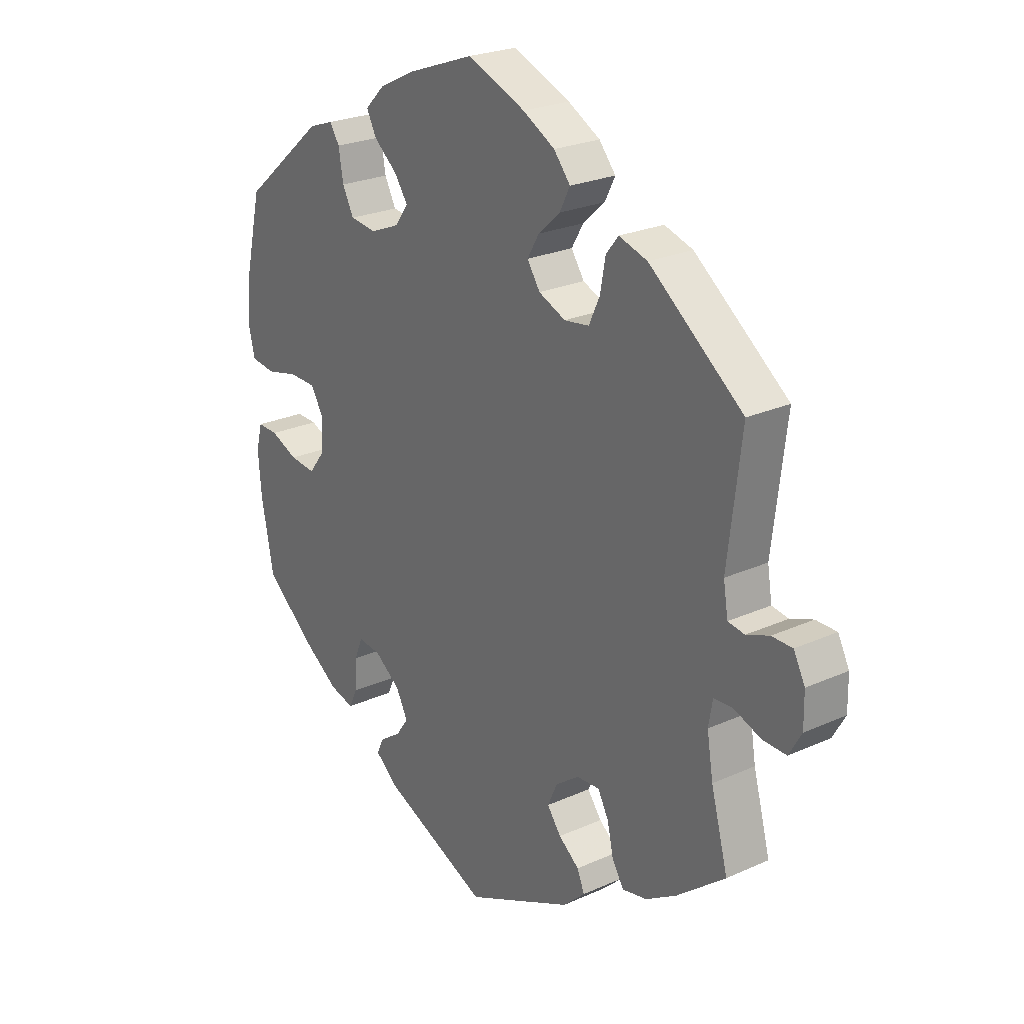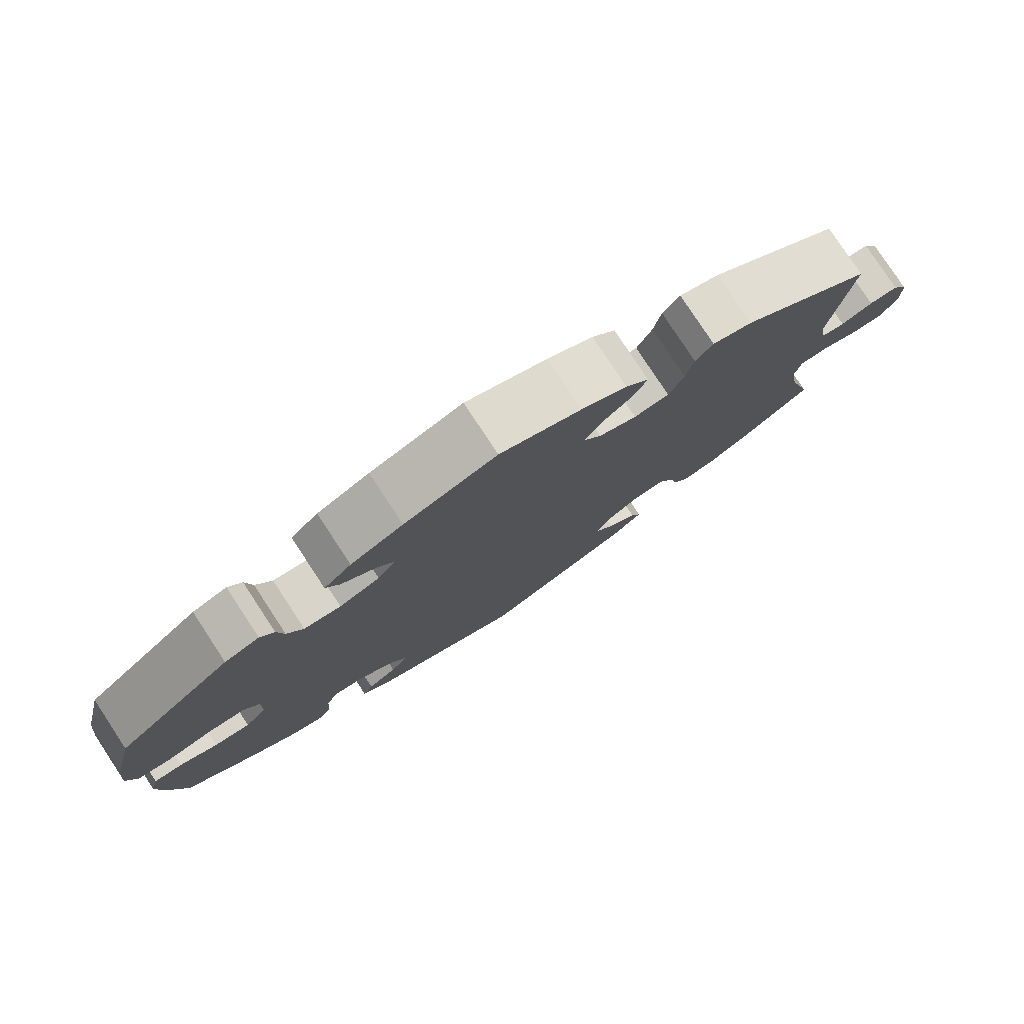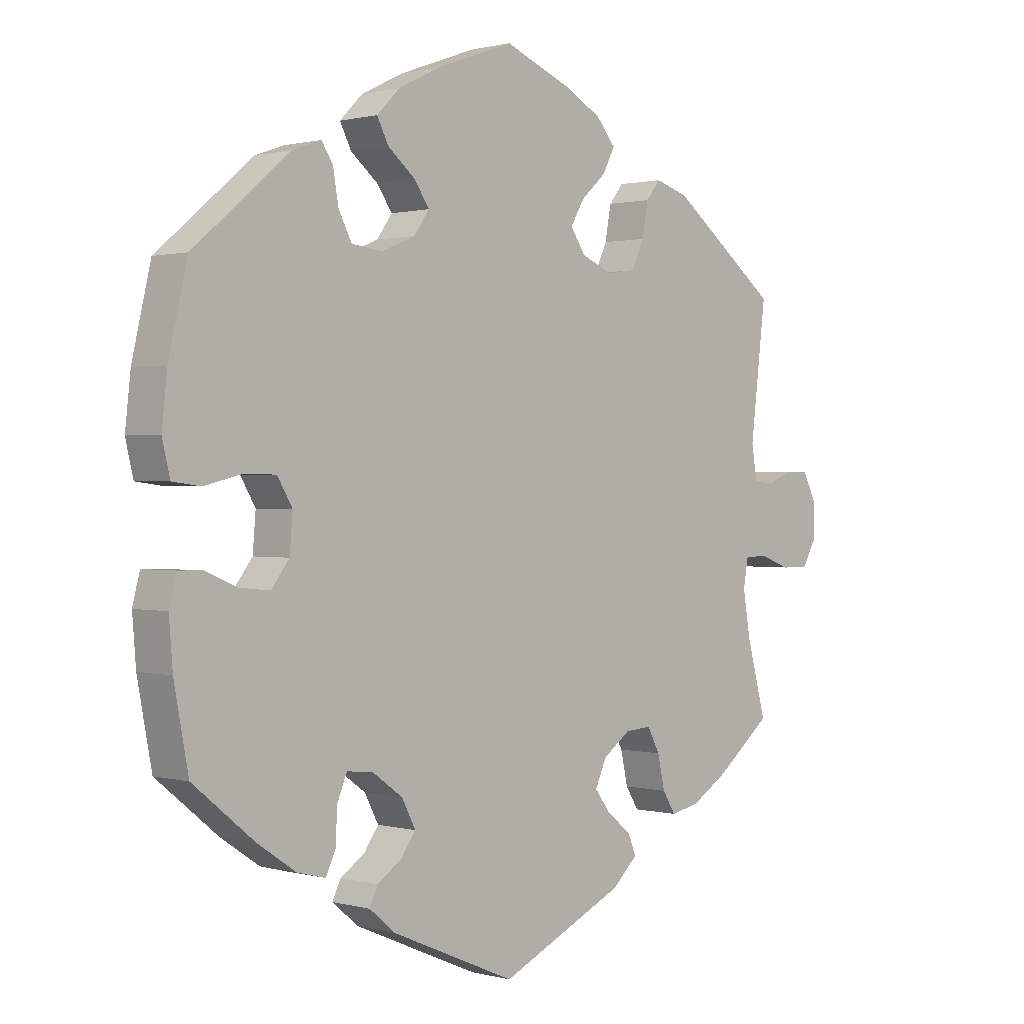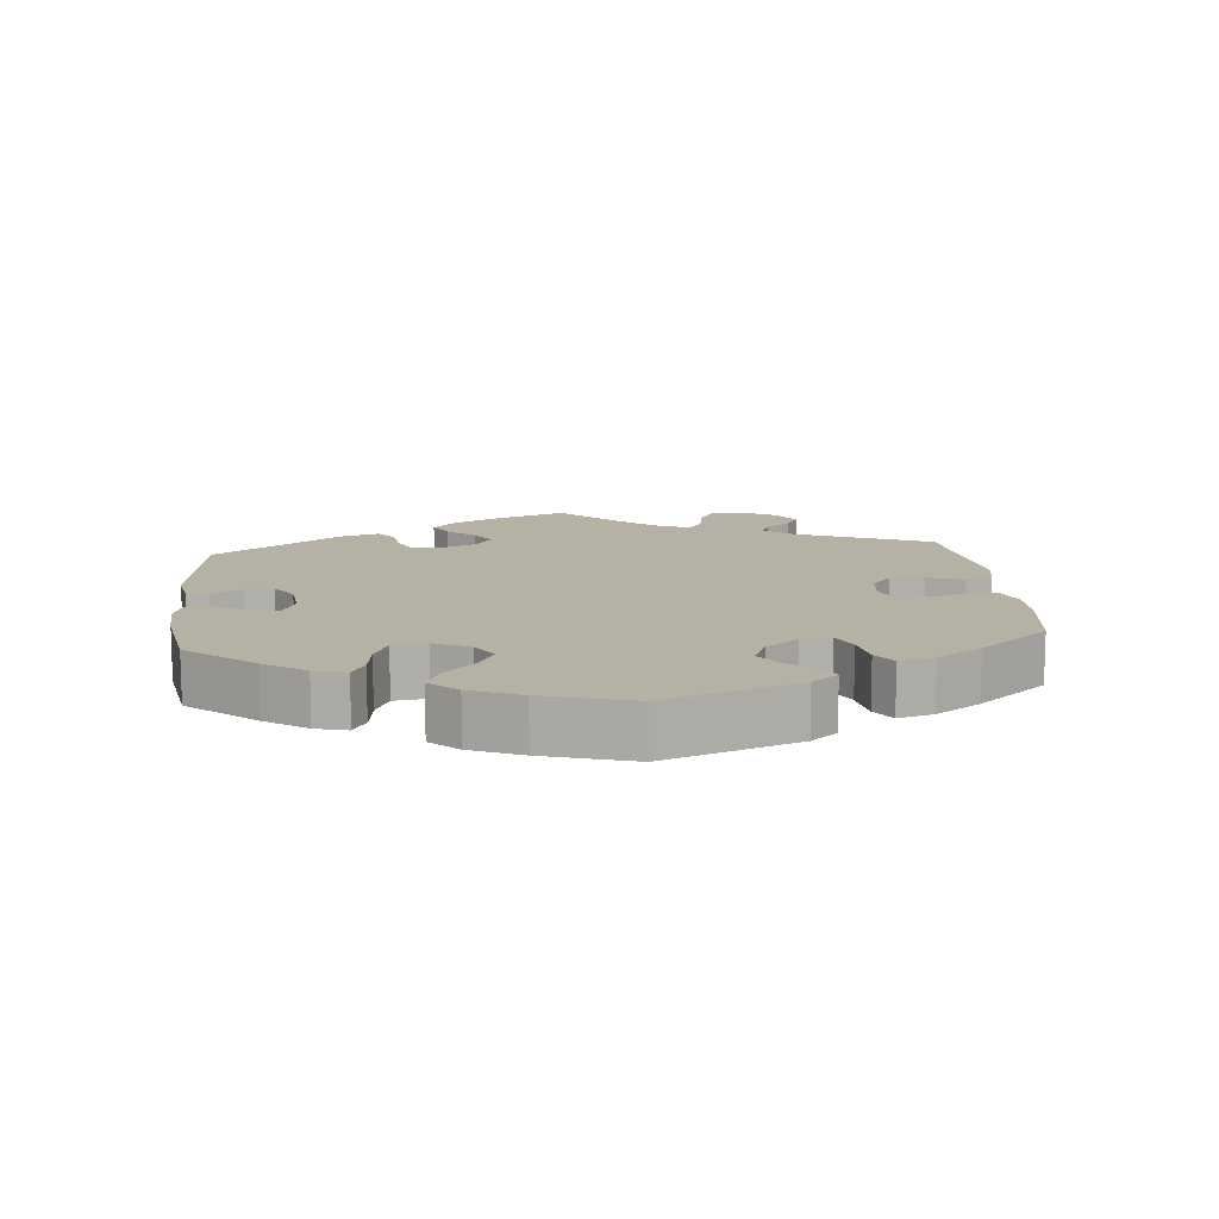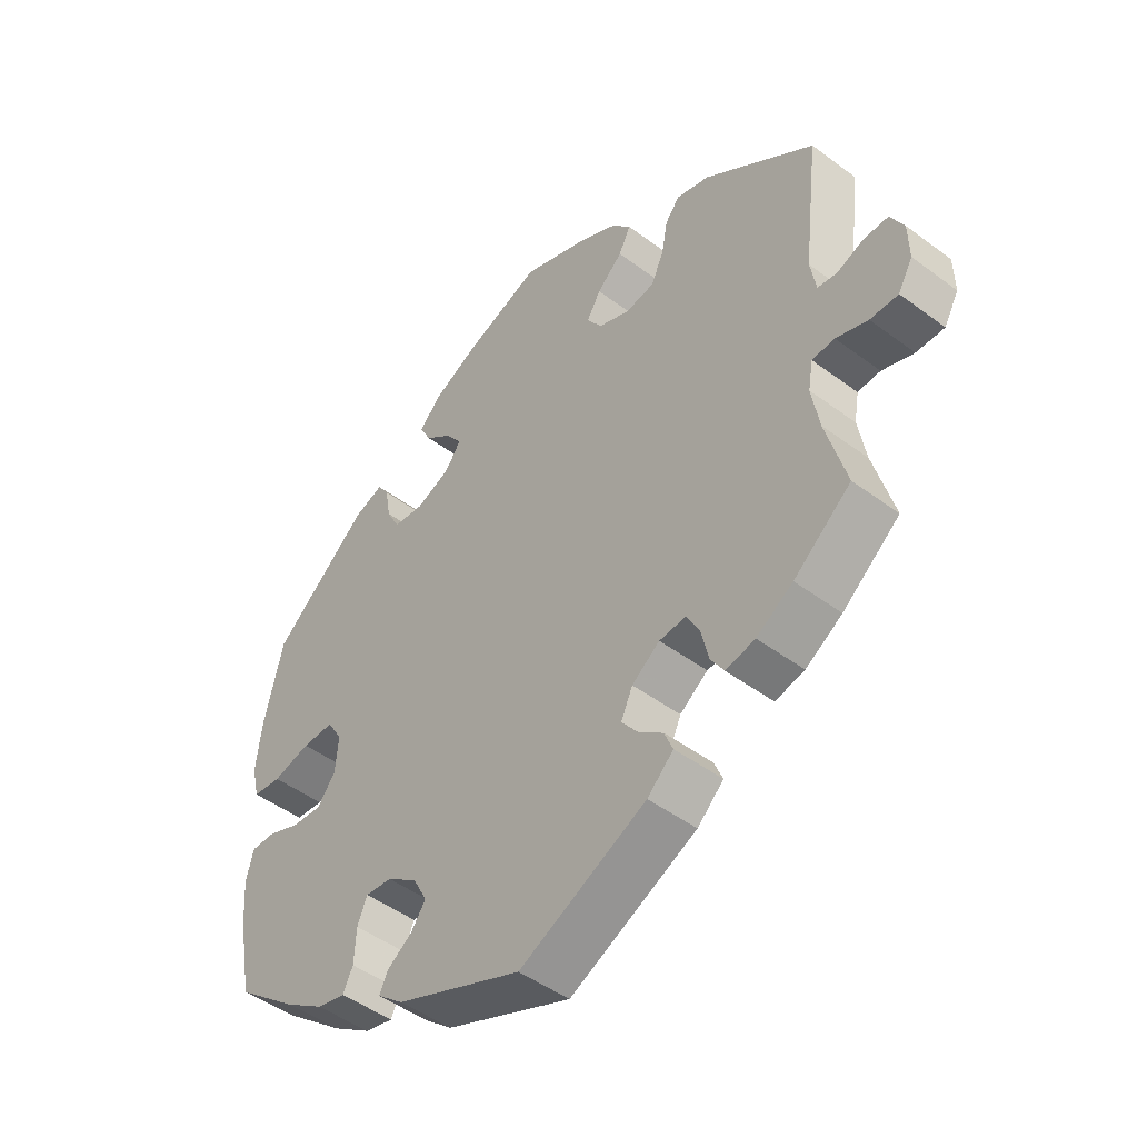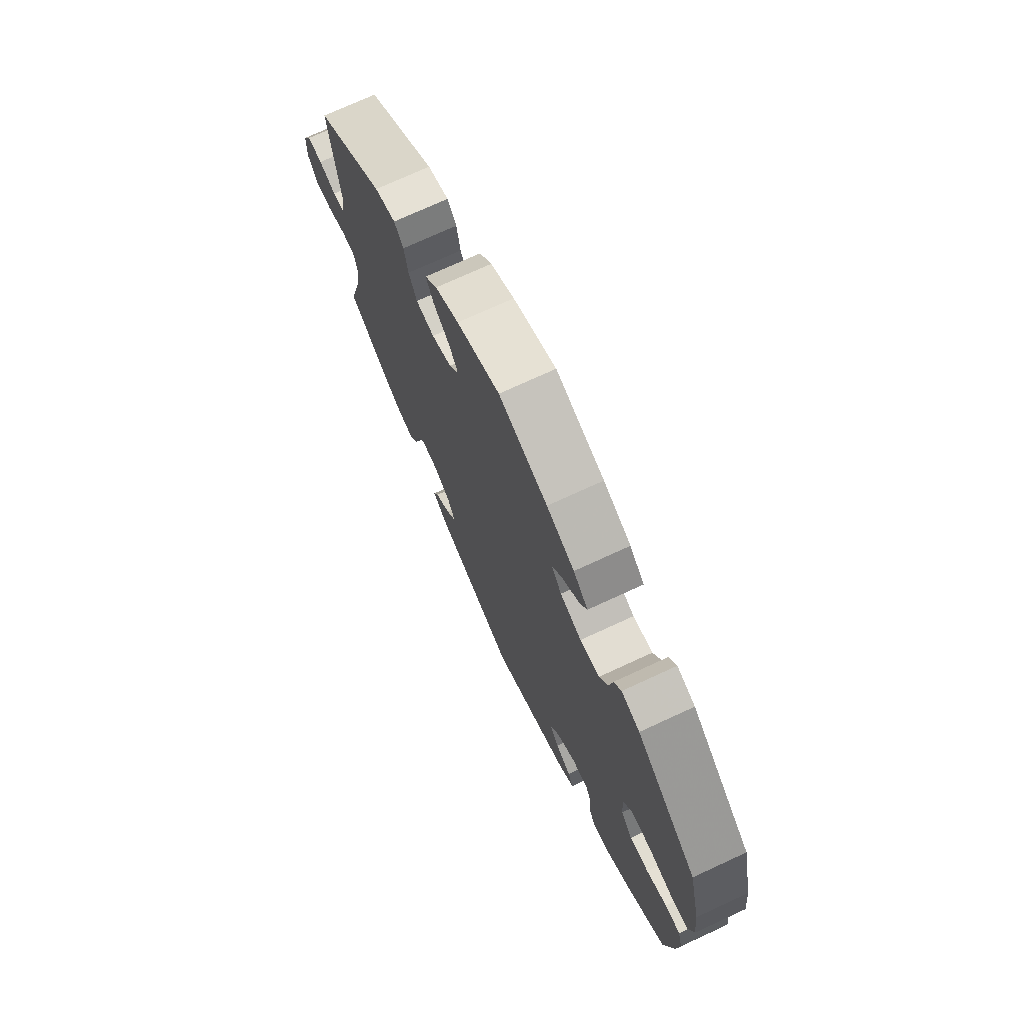
<metadata>
{"format":"obj","ext":"obj","renderer":"f3d","projection":"perspective","resolution":1024,"background":"white","views":[{"elev":24.5,"azim":53.5,"up":"+Z"},{"elev":79.4,"azim":-33.3,"up":"+Z"},{"elev":0.8,"azim":-45.7,"up":"+Z"},{"elev":12.0,"azim":-65.6,"up":"+Y"},{"elev":-47.9,"azim":50.1,"up":"+Z"},{"elev":73.1,"azim":-114.8,"up":"+Z"}]}
</metadata>
<code>
v -0.382 0.07 -0.051
v 0.52 0.07 0.042
v 0.246 0.07 0.335
v 0.537 0.07 0.31
v -0.172 0.07 -0.404
v -0.127 0.07 0.574
v -0.173 0.07 0.427
v 0.186 0.07 0.464
v 0.209 0.07 -0.523
v 0.146 0.07 0.35
v 0.198 0.07 -0.418
v 0.658 0.07 0.012
v 0.511 0.07 0.096
v -0.561 0.07 -0.184
v 0.443 0.07 -0.385
v 0.238 0.07 -0.449
v 0 0.07 -0.62
v -0.308 0.07 -0.414
v 0 0.07 0.62
v -0.567 0.07 -0.109
v -0.462 0.07 -0.085
v 0.19 0.07 -0.34
v 0.635 0.07 -0.089
v -0.402 0.07 0.05
v 0.171 0.07 -0.382
v -0.208 0.07 -0.531
v -0.195 0.07 -0.36
v -0.515 0.07 -0.063
v -0.289 0.07 -0.319
v 0.589 0.07 -0.088
v 0.5 0.07 -0.071
v 0.596 0.07 0.054
v -0.537 0.07 0.31
v 0.492 0.07 -0.117
v -0.564 0.07 0.042
v -0.311 0.07 0.432
v 0.504 0.07 -0.189
v 0.112 0.07 0.575
v -0.537 0.07 -0.31
v -0.218 0.07 0.464
v -0.302 0.07 0.379
v -0.412 0.07 -0.09
v -0.435 0.07 -0.393
v 0.356 0.07 0.448
v 0.537 0.07 -0.069
v -0.196 0.07 -0.438
v -0.199 0.07 0.539
v -0.237 0.07 -0.466
v -0.371 0.07 -0.436
v 0.313 0.07 -0.397
v 0.537 0.07 -0.31
v -0.324 0.07 -0.448
v 0.301 0.07 0.465
v -0.305 0.07 -0.358
v -0.577 0.07 0.096
v -0.28 0.07 0.337
v -0.147 0.07 0.39
v -0.229 0.07 0.331
v 0.121 0.07 0.387
v 0.267 0.07 0.38
v 0.659 0.07 -0.047
v 0.552 0.07 0.037
v -0.173 0.07 0.354
v 0.252 0.07 -0.483
v -0.377 0.07 0.008
v 0.236 0.07 -0.307
v -0.245 0.07 -0.324
v -0.517 0.07 0.036
v 0.335 0.07 -0.432
v 0.174 0.07 0.541
v -0.378 0.07 0.444
v 0.383 0.07 -0.422
v -0.237 0.07 0.501
v 0.28 0.07 -0.304
v -0.33 0.07 0.461
v -0.251 0.07 -0.495
v 0.144 0.07 0.426
v 0.636 0.07 0.054
v -0.555 0.07 -0.062
v -0.568 0.07 0.177
v 0.301 0.07 -0.343
v 0.277 0.07 0.435
v 0.198 0.07 0.328
v -0.455 0.07 0.051
v 0.206 0.07 0.503
v -0.382 -0 -0.051
v 0.52 -0 0.042
v 0.246 -0 0.335
v 0.537 -0 0.31
v -0.172 -0 -0.404
v -0.127 -0 0.574
v -0.173 -0 0.427
v 0.186 -0 0.464
v 0.209 -0 -0.523
v 0.146 -0 0.35
v 0.198 -0 -0.418
v 0.658 -0 0.012
v 0.511 -0 0.096
v -0.561 -0 -0.184
v 0.443 -0 -0.385
v 0.238 -0 -0.449
v 0 -0 -0.62
v -0.308 -0 -0.414
v 0 -0 0.62
v -0.567 -0 -0.109
v -0.462 -0 -0.085
v 0.19 -0 -0.34
v 0.635 -0 -0.089
v -0.402 -0 0.05
v 0.171 -0 -0.382
v -0.208 -0 -0.531
v -0.195 -0 -0.36
v -0.515 -0 -0.063
v -0.289 -0 -0.319
v 0.589 -0 -0.088
v 0.5 -0 -0.071
v 0.596 -0 0.054
v -0.537 -0 0.31
v 0.492 -0 -0.117
v -0.564 -0 0.042
v -0.311 -0 0.432
v 0.504 -0 -0.189
v 0.112 -0 0.575
v -0.537 -0 -0.31
v -0.218 -0 0.464
v -0.302 -0 0.379
v -0.412 -0 -0.09
v -0.435 -0 -0.393
v 0.356 -0 0.448
v 0.537 -0 -0.069
v -0.196 -0 -0.438
v -0.199 -0 0.539
v -0.237 -0 -0.466
v -0.371 -0 -0.436
v 0.313 -0 -0.397
v 0.537 -0 -0.31
v -0.324 -0 -0.448
v 0.301 -0 0.465
v -0.305 -0 -0.358
v -0.577 -0 0.096
v -0.28 -0 0.337
v -0.147 -0 0.39
v -0.229 -0 0.331
v 0.121 -0 0.387
v 0.267 -0 0.38
v 0.659 -0 -0.047
v 0.552 -0 0.037
v -0.173 -0 0.354
v 0.252 -0 -0.483
v -0.377 -0 0.008
v 0.236 -0 -0.307
v -0.245 -0 -0.324
v -0.517 -0 0.036
v 0.335 -0 -0.432
v 0.174 -0 0.541
v -0.378 -0 0.444
v 0.383 -0 -0.422
v -0.237 -0 0.501
v 0.28 -0 -0.304
v -0.33 -0 0.461
v -0.251 -0 -0.495
v 0.144 -0 0.426
v 0.636 -0 0.054
v -0.555 -0 -0.062
v -0.568 -0 0.177
v 0.301 -0 -0.343
v 0.277 -0 0.435
v 0.198 -0 0.328
v -0.455 -0 0.051
v 0.206 -0 0.503
f 84 68 35 55
f 24 84 55 80
f 20 79 28 21
f 20 21 42
f 14 20 42
f 39 14 42
f 43 39 42 1
f 54 18 52 49
f 29 54 49 43
f 26 76 48 46
f 26 46 5
f 17 26 5
f 9 17 5 27
f 11 16 64 9
f 25 11 9 27
f 72 69 50 81
f 72 81 74
f 37 51 15 72
f 34 37 72 74
f 31 34 74 66
f 61 23 30 45
f 61 45 31
f 12 61 31
f 62 32 78 12
f 2 62 12 31
f 13 2 31 66
f 60 82 53 44
f 3 60 44 4
f 83 3 4 13
f 70 85 8 77
f 70 77 59
f 38 70 59
f 19 38 59
f 6 19 59
f 47 6 59 10
f 7 40 73 47
f 57 7 47 10
f 71 75 36 41
f 71 41 56
f 24 80 33 71
f 29 43 1
f 67 29 1 65
f 22 25 27 67
f 22 67 65
f 63 57 10 83
f 58 63 83 13
f 56 58 13 66
f 66 22 65 24
f 71 56 66 24
f 140 120 153 169
f 165 140 169 109
f 106 113 164 105
f 127 106 105
f 127 105 99
f 127 99 124
f 86 127 124 128
f 134 137 103 139
f 128 134 139 114
f 131 133 161 111
f 90 131 111
f 90 111 102
f 112 90 102 94
f 94 149 101 96
f 112 94 96 110
f 166 135 154 157
f 159 166 157
f 157 100 136 122
f 159 157 122 119
f 151 159 119 116
f 130 115 108 146
f 116 130 146
f 116 146 97
f 97 163 117 147
f 116 97 147 87
f 151 116 87 98
f 129 138 167 145
f 89 129 145 88
f 98 89 88 168
f 162 93 170 155
f 144 162 155
f 144 155 123
f 144 123 104
f 144 104 91
f 95 144 91 132
f 132 158 125 92
f 95 132 92 142
f 126 121 160 156
f 141 126 156
f 156 118 165 109
f 86 128 114
f 150 86 114 152
f 152 112 110 107
f 150 152 107
f 168 95 142 148
f 98 168 148 143
f 151 98 143 141
f 109 150 107 151
f 109 151 141 156
f 71 156 160 75
f 75 160 121 36
f 36 121 126 41
f 41 126 141 56
f 56 141 143 58
f 58 143 148 63
f 63 148 142 57
f 57 142 92 7
f 7 92 125 40
f 40 125 158 73
f 73 158 132 47
f 47 132 91 6
f 6 91 104 19
f 19 104 123 38
f 38 123 155 70
f 70 155 170 85
f 85 170 93 8
f 8 93 162 77
f 77 162 144 59
f 59 144 95 10
f 10 95 168 83
f 83 168 88 3
f 3 88 145 60
f 60 145 167 82
f 82 167 138 53
f 53 138 129 44
f 44 129 89 4
f 4 89 98 13
f 13 98 87 2
f 2 87 147 62
f 62 147 117 32
f 32 117 163 78
f 78 163 97 12
f 12 97 146 61
f 61 146 108 23
f 23 108 115 30
f 30 115 130 45
f 45 130 116 31
f 31 116 119 34
f 34 119 122 37
f 37 122 136 51
f 51 136 100 15
f 15 100 157 72
f 72 157 154 69
f 69 154 135 50
f 50 135 166 81
f 81 166 159 74
f 74 159 151 66
f 66 151 107 22
f 22 107 110 25
f 25 110 96 11
f 11 96 101 16
f 16 101 149 64
f 64 149 94 9
f 9 94 102 17
f 17 102 111 26
f 26 111 161 76
f 76 161 133 48
f 48 133 131 46
f 46 131 90 5
f 5 90 112 27
f 27 112 152 67
f 67 152 114 29
f 29 114 139 54
f 54 139 103 18
f 18 103 137 52
f 52 137 134 49
f 49 134 128 43
f 43 128 124 39
f 39 124 99 14
f 14 99 105 20
f 20 105 164 79
f 79 164 113 28
f 28 113 106 21
f 21 106 127 42
f 42 127 86 1
f 1 86 150 65
f 65 150 109 24
f 24 109 169 84
f 84 169 153 68
f 68 153 120 35
f 35 120 140 55
f 55 140 165 80
f 80 165 118 33
f 33 118 156 71

</code>
